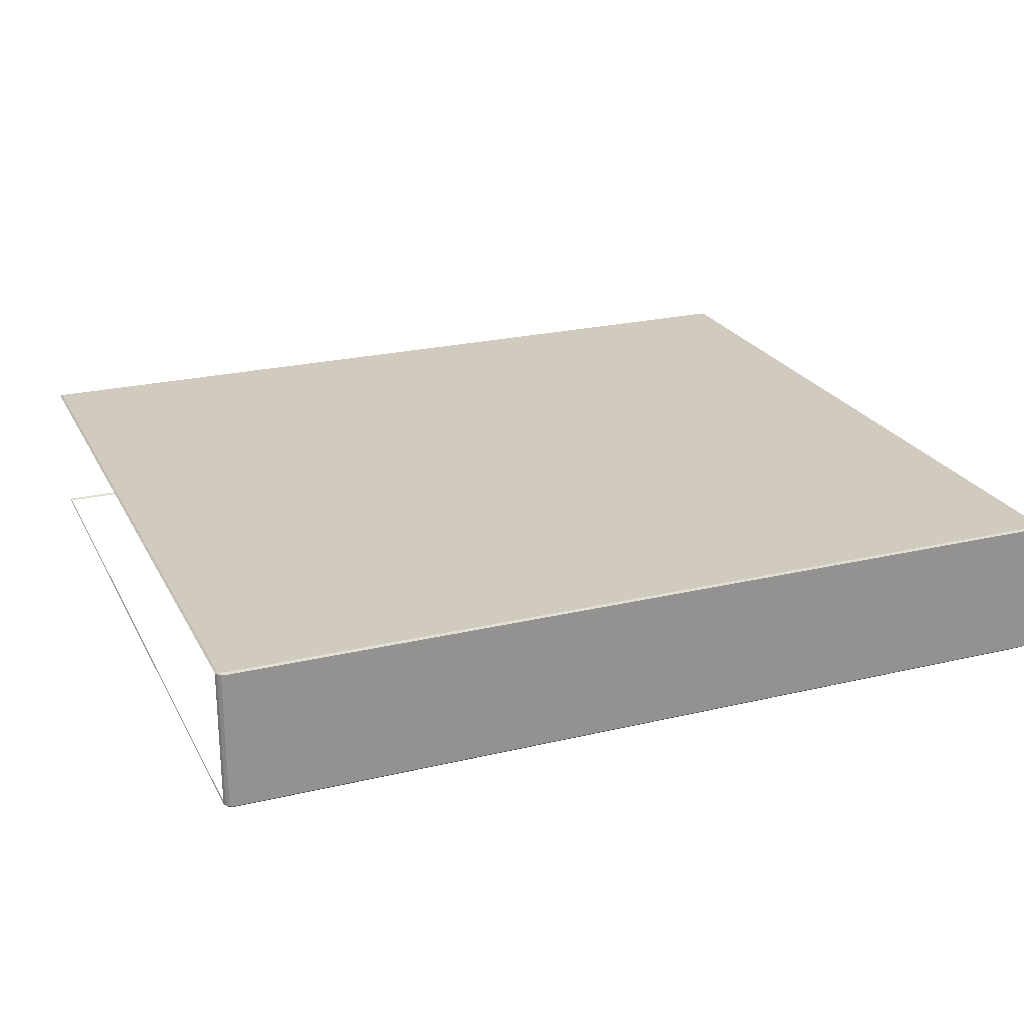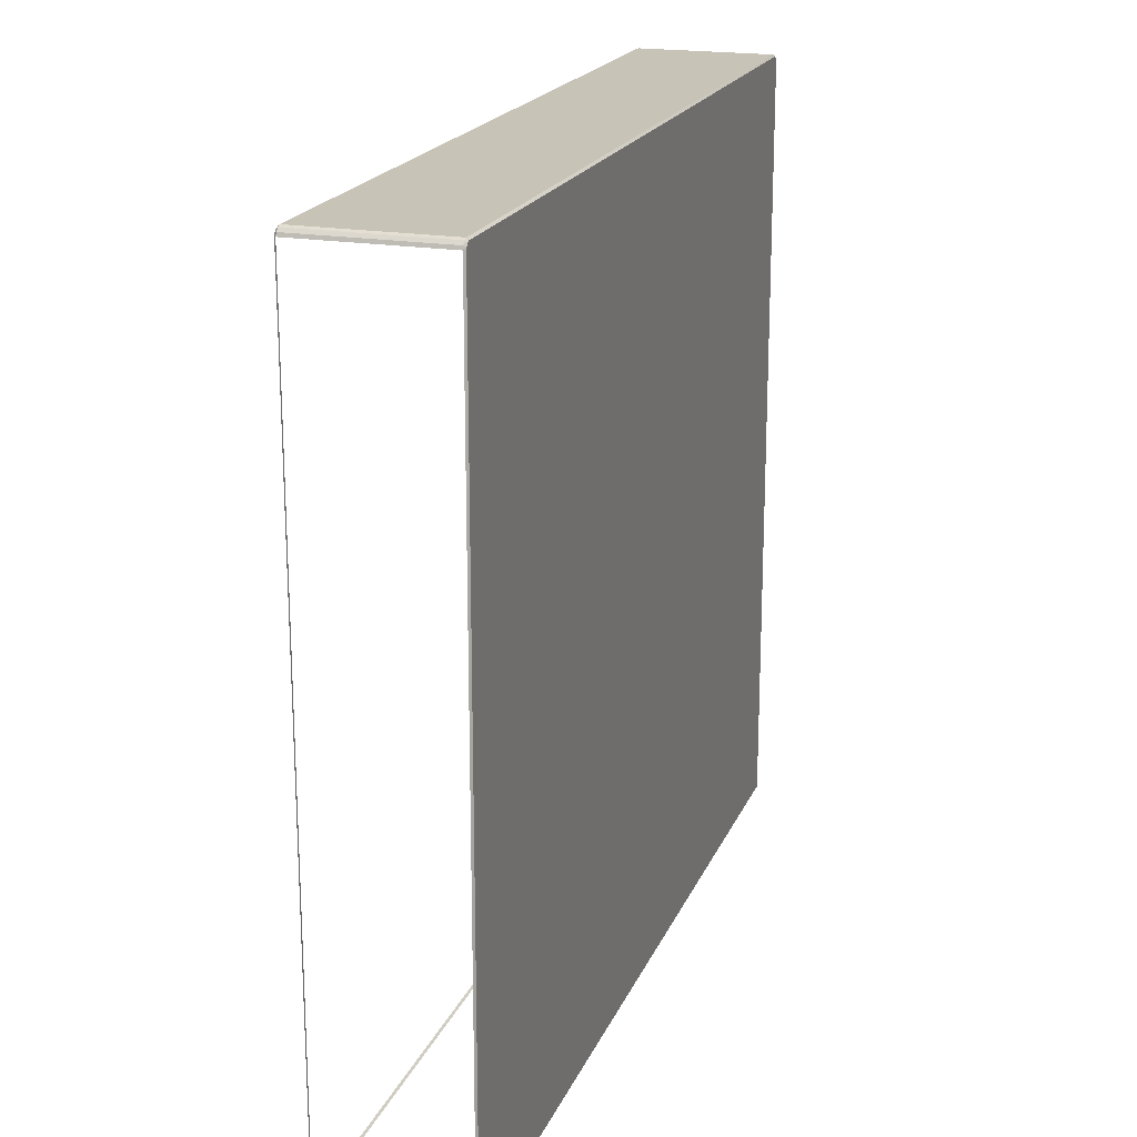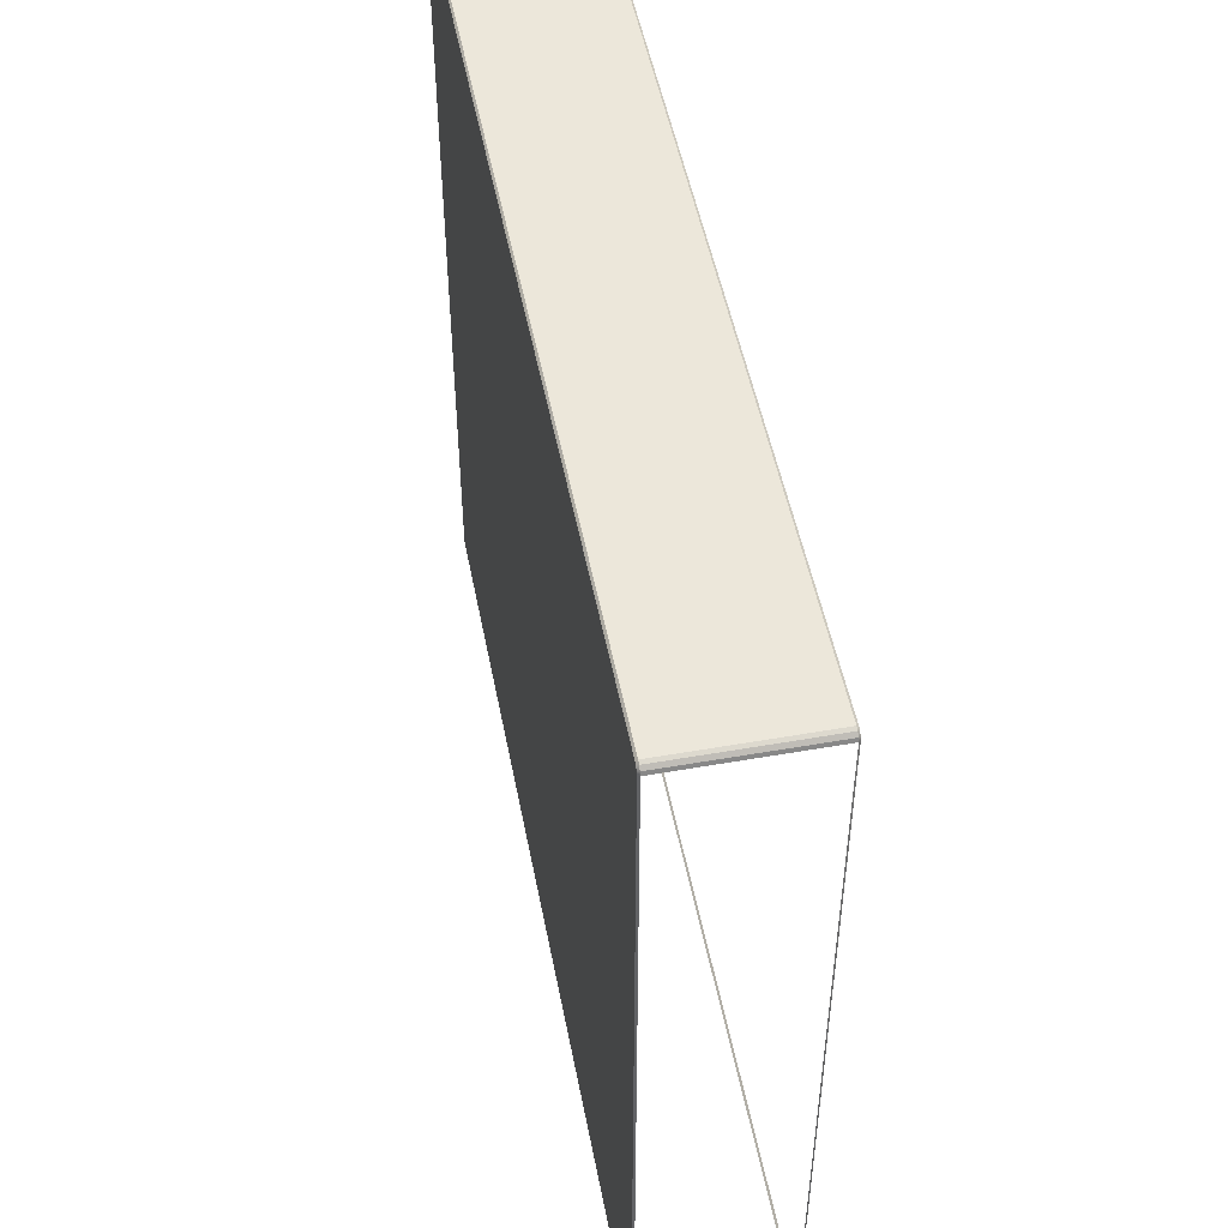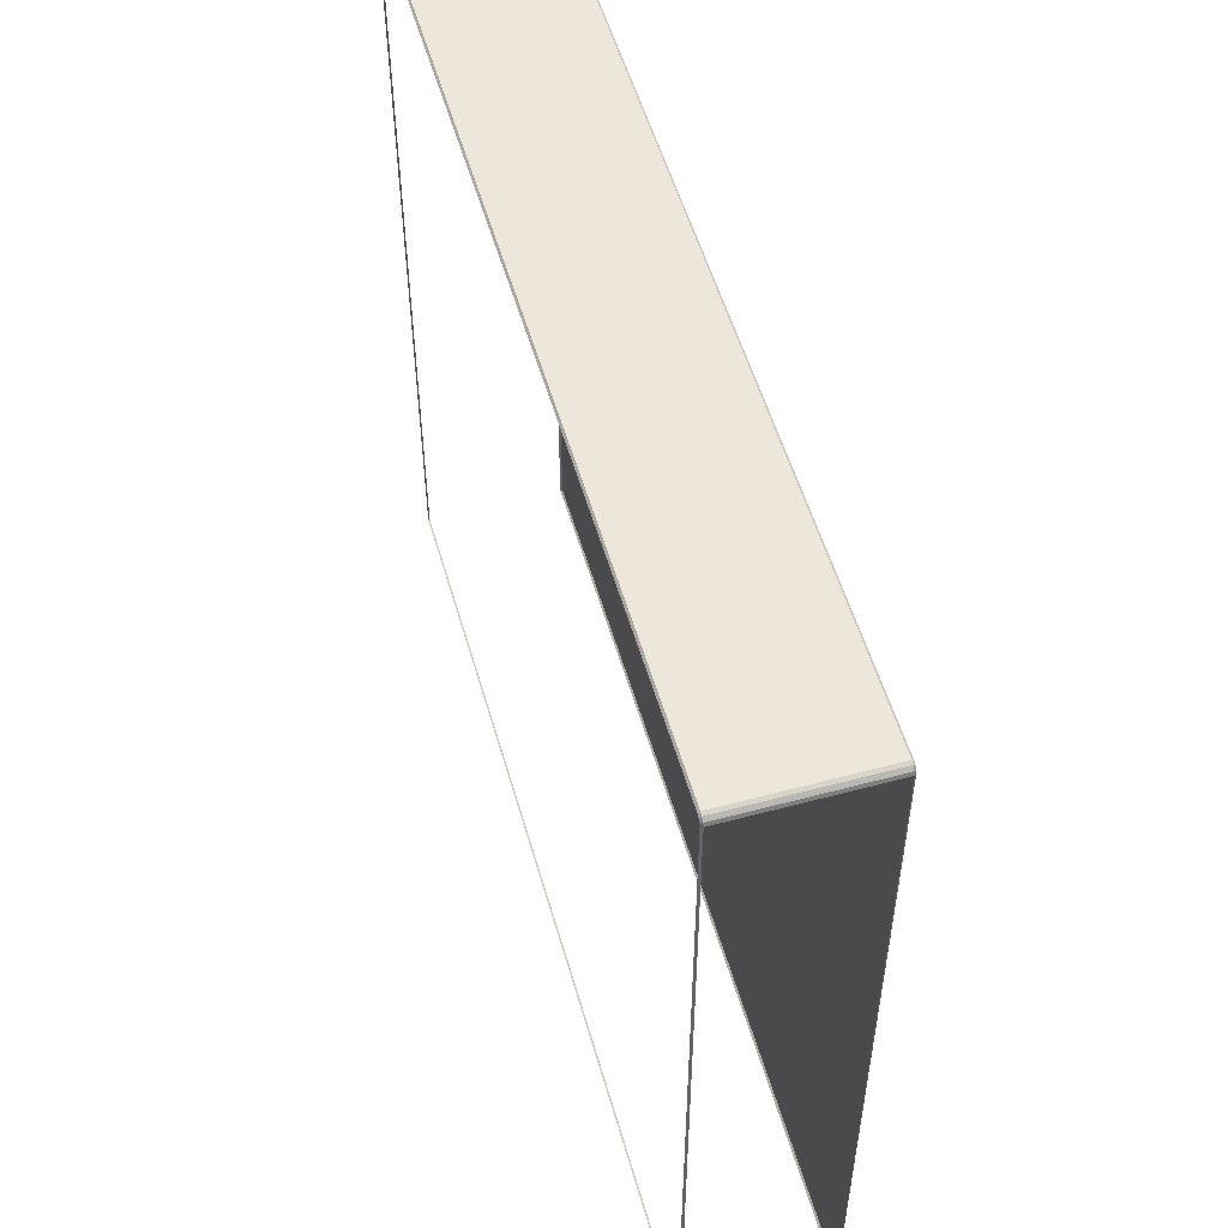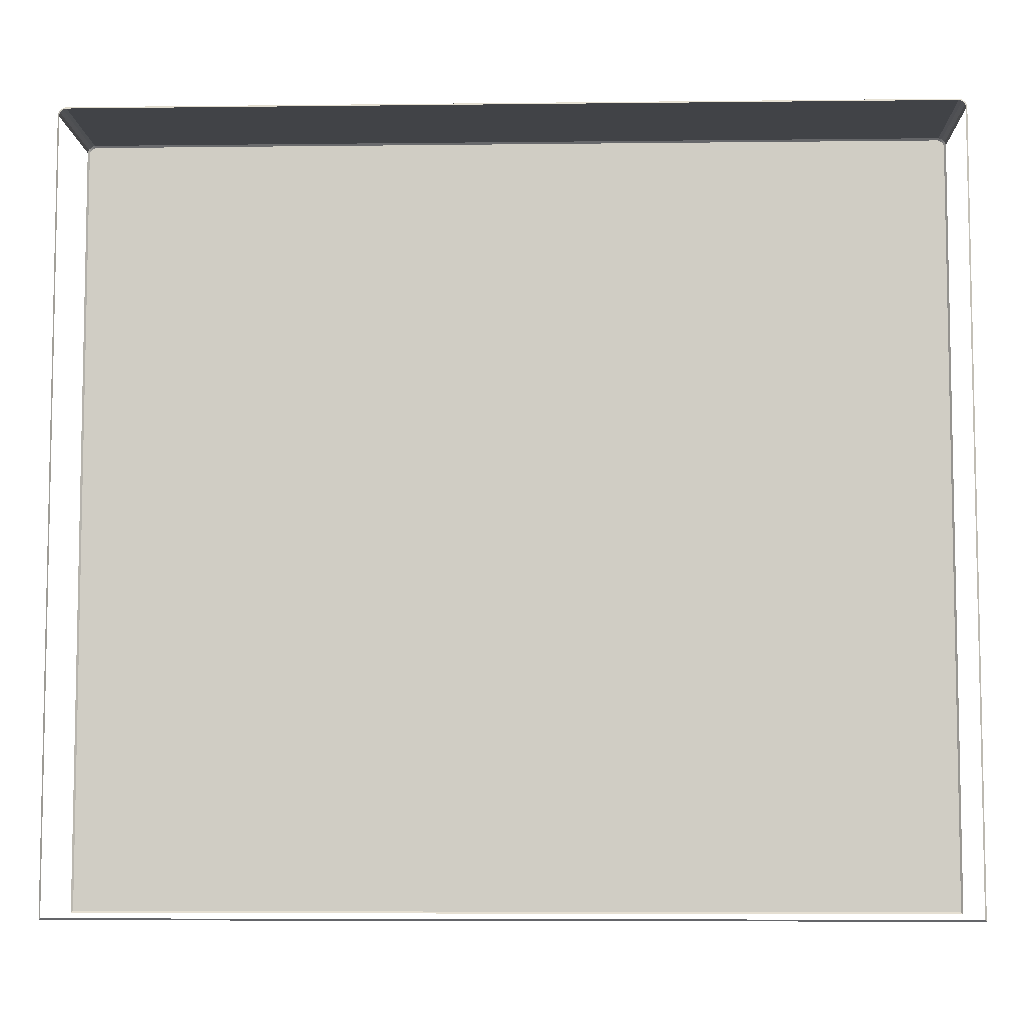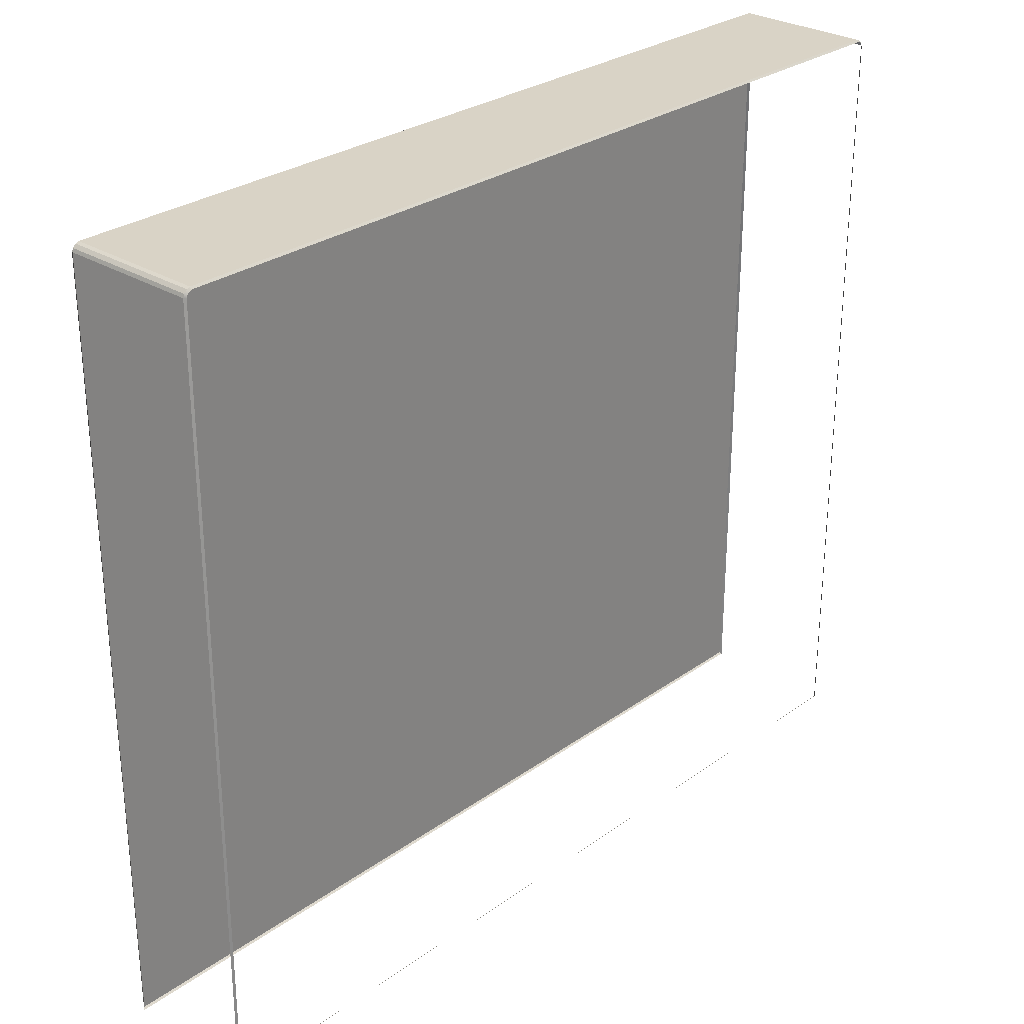
<metadata>
{"format":"obj","ext":"obj","renderer":"f3d","projection":"perspective","resolution":1024,"background":"white","views":[{"elev":23.5,"azim":-21.8,"up":"+Y"},{"elev":19.6,"azim":108.0,"up":"+Z"},{"elev":50.4,"azim":-100.9,"up":"+Z"},{"elev":53.8,"azim":74.1,"up":"+Z"},{"elev":-6.9,"azim":1.9,"up":"+Z"},{"elev":28.3,"azim":-47.0,"up":"+Z"}]}
</metadata>
<code>
o mesh1/mesh1-geometry#mesh1-geometry
v -0.5249 -0.5761 0.3503
v -0.5243 -0.574 0.3463
v -0.5264 -0.5761 0.3467
v -0.5231 -0.574 0.3491
v -0.5264 -0.5761 -0.5353
v -0.5249 -0.7321 0.3503
v -0.5216 -0.5761 0.3536
v -0.5243 -0.574 -0.5332
v -0.5264 -0.7321 0.3467
v -0.5216 -0.7321 0.3536
v -0.5204 -0.574 0.3519
v 0.4752 -0.574 -0.5332
v 0.4773 -0.5761 -0.5353
v -0.5264 -0.7321 -0.5353
v -0.5243 -0.7342 0.3463
v -0.5231 -0.7342 0.3491
v -0.518 -0.5761 0.3551
v 0.4773 -0.7321 -0.5353
v -0.5204 -0.7342 0.3519
v -0.5176 -0.574 0.353
v -0.518 -0.7321 0.3551
v 0.4752 -0.574 0.3463
v 0.4773 -0.5761 0.3467
v 0.4752 -0.7342 -0.5332
v -0.5243 -0.7342 -0.5332
v 0.4685 -0.574 0.353
v 0.4689 -0.5761 0.3551
v 0.474 -0.574 0.3491
v 0.4773 -0.7321 0.3467
v 0.4752 -0.7342 0.3463
v -0.5176 -0.7342 0.353
v 0.4713 -0.574 0.3519
v 0.4689 -0.7321 0.3551
v 0.4758 -0.5761 0.3503
v 0.474 -0.7342 0.3491
v 0.4685 -0.7342 0.353
v 0.4725 -0.5761 0.3536
v 0.4758 -0.7321 0.3503
v 0.4713 -0.7342 0.3519
v 0.4725 -0.7321 0.3536
f 1 2 3
f 2 1 4
f 2 5 3
f 3 6 1
f 7 4 1
f 4 8 2
f 5 2 8
f 6 3 9
f 10 1 6
f 4 7 11
f 1 10 7
f 8 4 12
f 8 13 5
f 15 6 9
f 16 10 6
f 17 11 7
f 12 4 11
f 10 17 7
f 13 8 12
f 14 15 9
f 6 15 16
f 10 16 19
f 11 17 20
f 12 11 20
f 17 10 21
f 22 13 12
f 24 14 18
f 15 14 25
f 19 21 10
f 17 26 20
f 12 20 26
f 13 22 23
f 12 28 22
f 14 24 25
f 18 30 24
f 21 19 31
f 26 17 27
f 12 26 32
f 22 34 23
f 12 32 28
f 34 22 28
f 34 29 23
f 30 18 29
f 31 33 21
f 27 32 26
f 33 37 27
f 37 28 32
f 28 37 34
f 29 34 38
f 38 30 29
f 30 38 35
f 33 31 36
f 32 27 37
f 37 33 40
f 37 38 34
f 35 40 39
f 40 35 38
f 39 33 36
f 33 39 40
f 38 37 40
f 3 2 1
f 4 1 2
f 3 5 2
f 1 6 3
f 1 4 7
f 2 8 4
f 8 2 5
f 5 9 3
f 3 9 5
f 9 3 6
f 6 1 10
f 11 7 4
f 7 10 1
f 12 4 8
f 5 13 8
f 9 5 14
f 14 5 9
f 9 6 15
f 6 10 16
f 7 11 17
f 11 4 12
f 7 17 10
f 12 8 13
f 18 5 13
f 13 5 18
f 5 18 14
f 14 18 5
f 9 15 14
f 16 15 6
f 19 16 10
f 20 17 11
f 20 11 12
f 21 10 17
f 12 13 22
f 23 18 13
f 13 18 23
f 18 14 24
f 25 14 15
f 15 24 16
f 16 24 15
f 16 24 19
f 19 24 16
f 10 21 19
f 20 26 17
f 26 20 12
f 17 27 21
f 23 22 13
f 22 28 12
f 18 23 29
f 29 23 18
f 25 24 14
f 24 30 18
f 24 15 25
f 25 15 24
f 19 24 31
f 31 24 19
f 31 19 21
f 27 17 26
f 32 26 12
f 33 21 27
f 23 34 22
f 28 32 12
f 28 22 34
f 23 29 34
f 29 18 30
f 35 24 30
f 30 24 35
f 31 24 36
f 36 24 31
f 21 33 31
f 26 32 27
f 27 37 33
f 32 28 37
f 34 37 28
f 38 34 29
f 29 30 38
f 39 24 35
f 35 24 39
f 35 38 30
f 36 24 39
f 39 24 36
f 36 31 33
f 37 27 32
f 40 33 37
f 34 38 37
f 39 40 35
f 38 35 40
f 36 33 39
f 40 39 33
f 40 37 38
f 21 27 17
f 27 21 33

</code>
